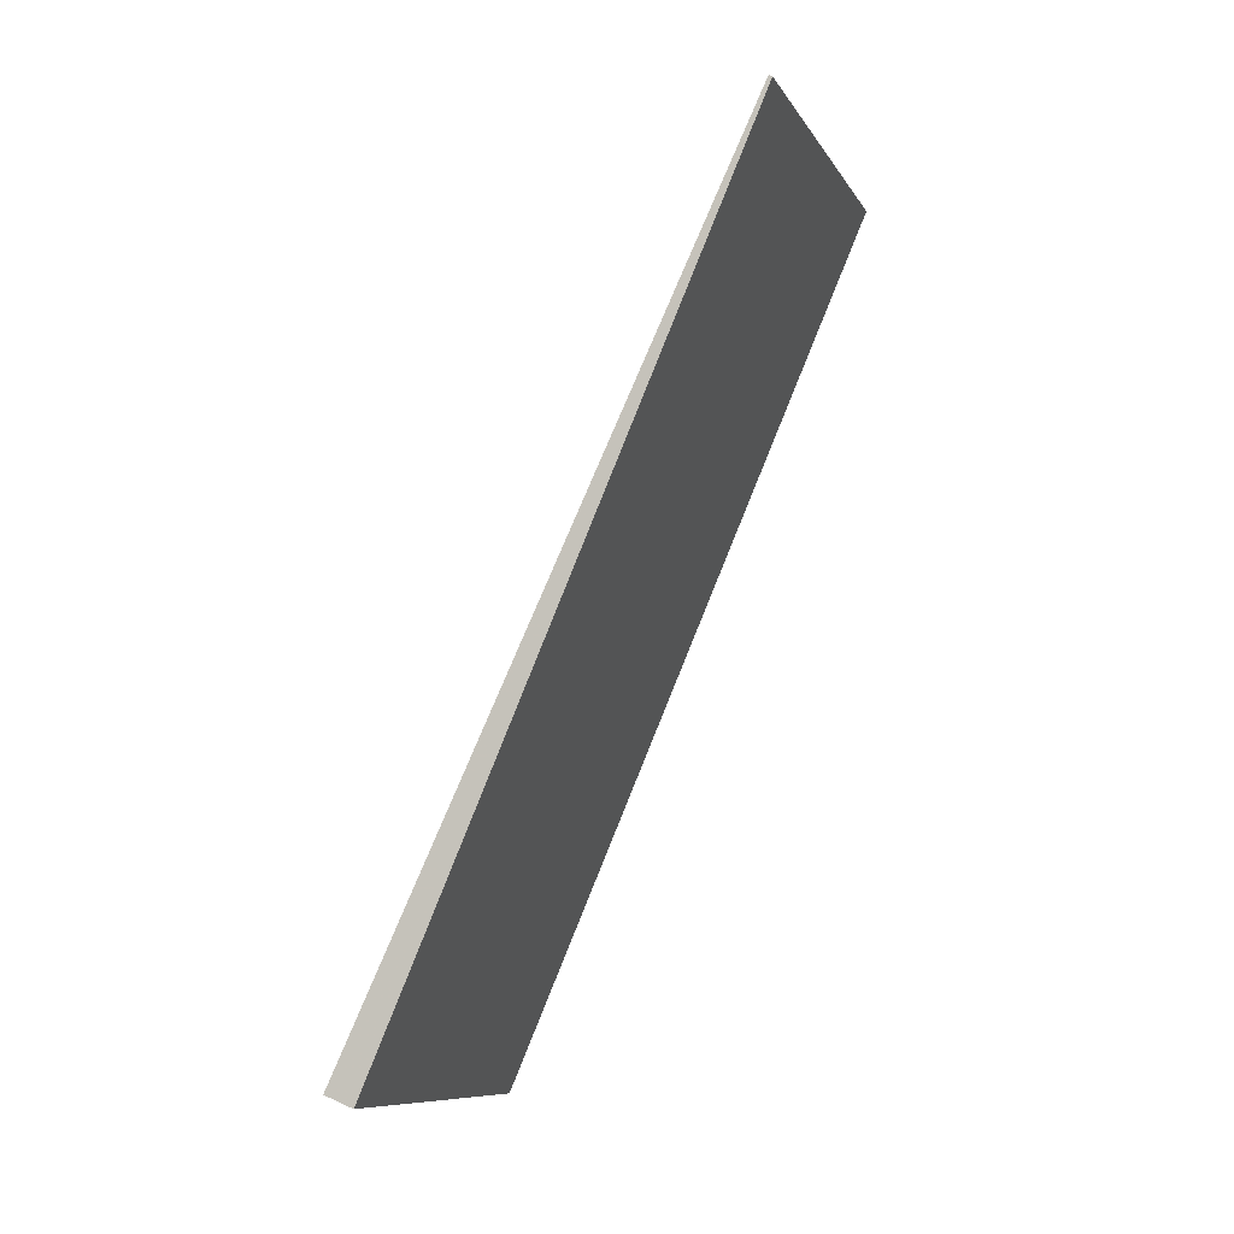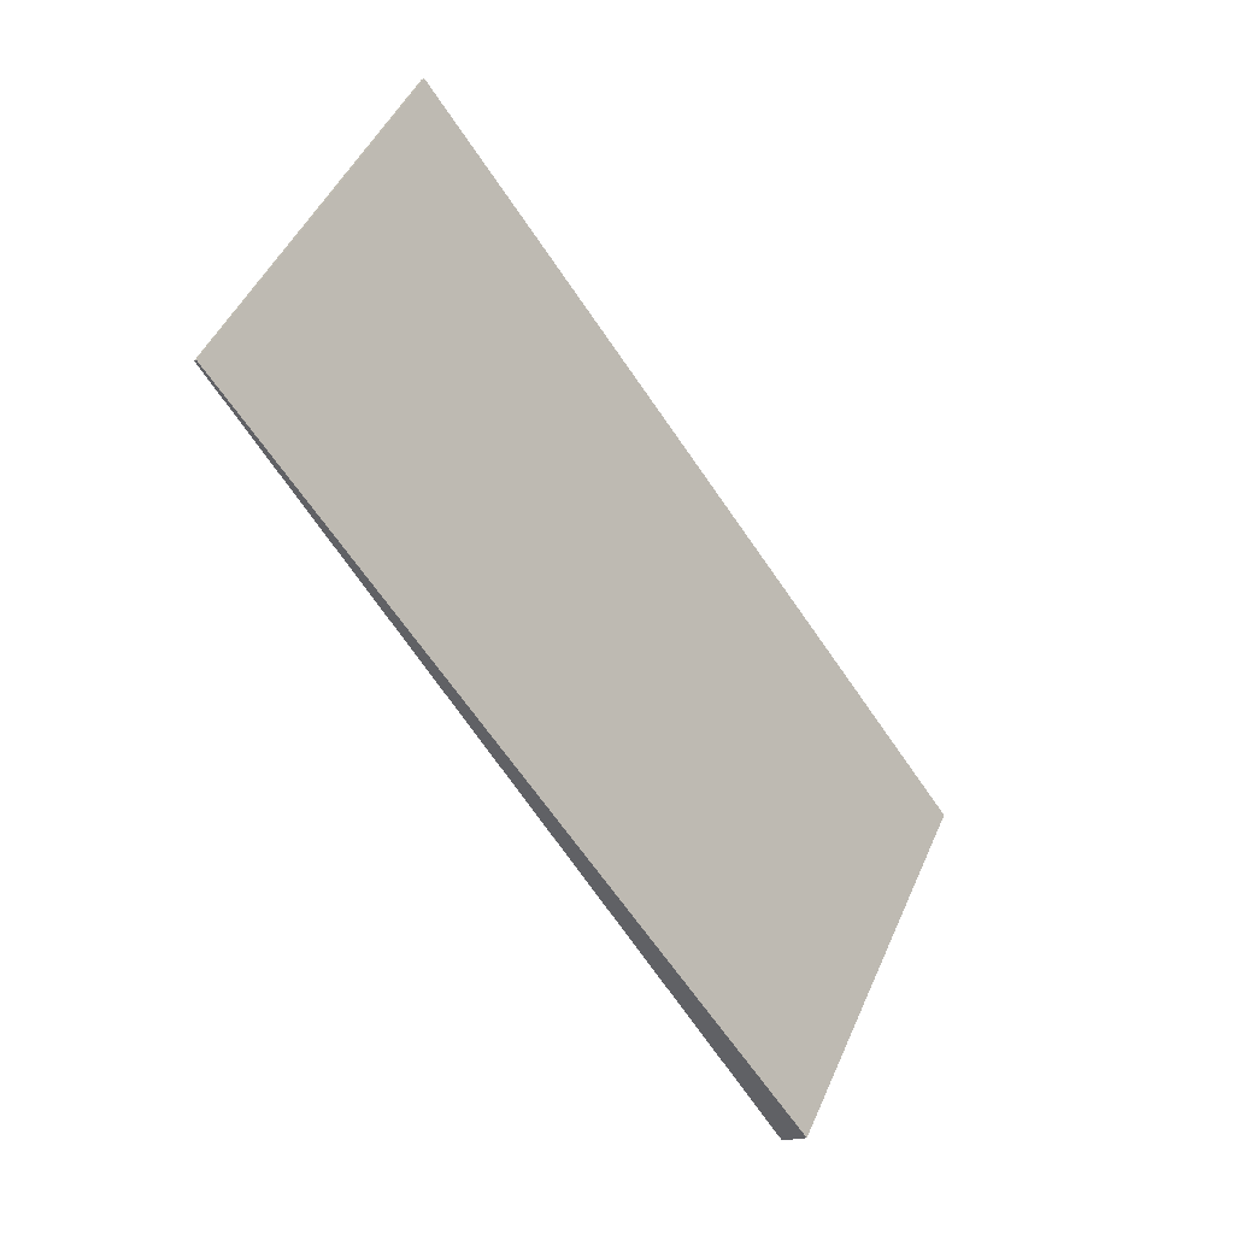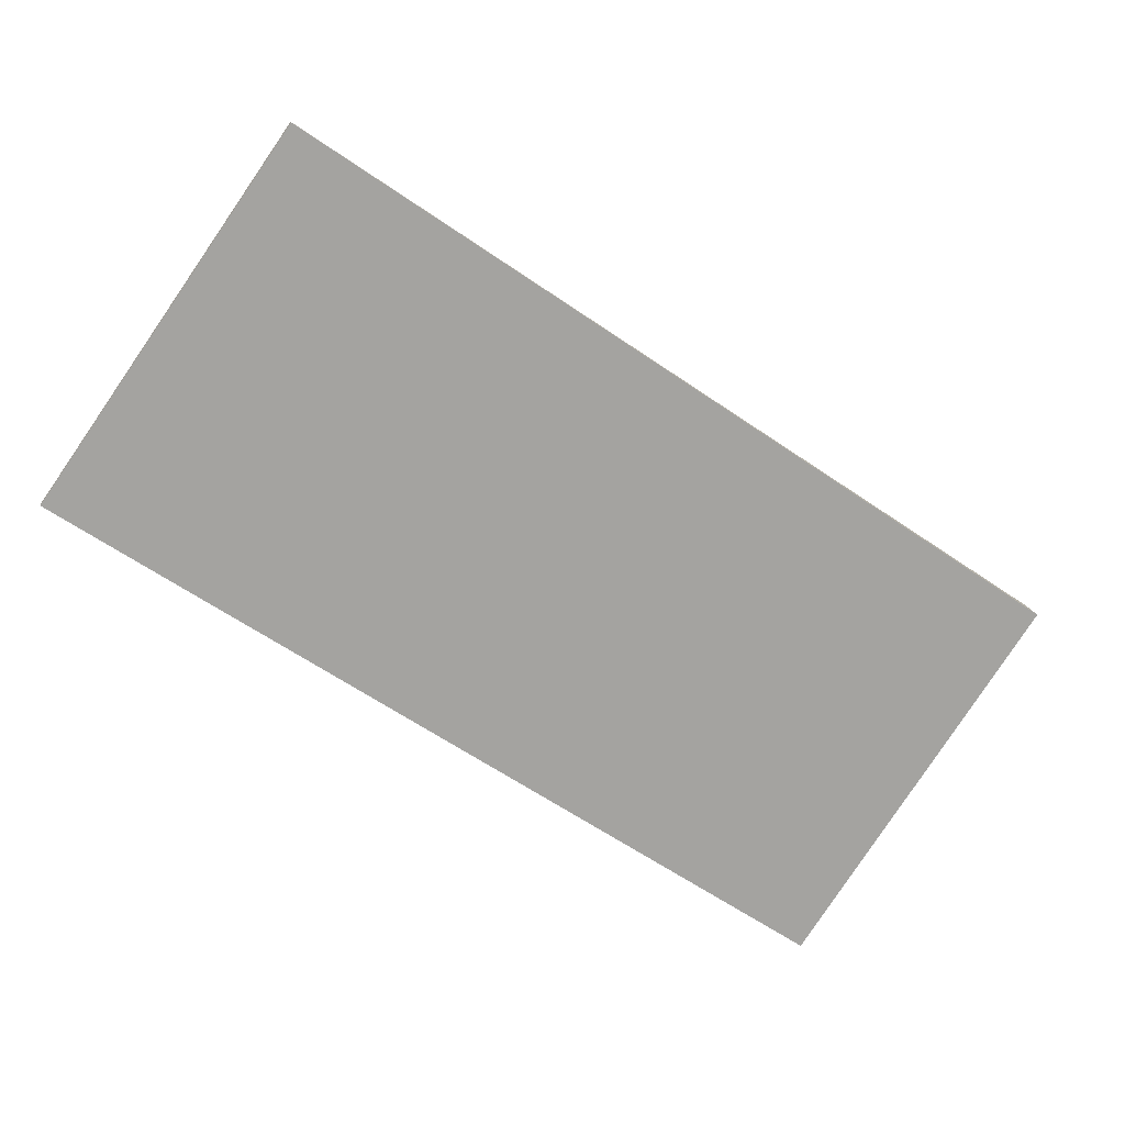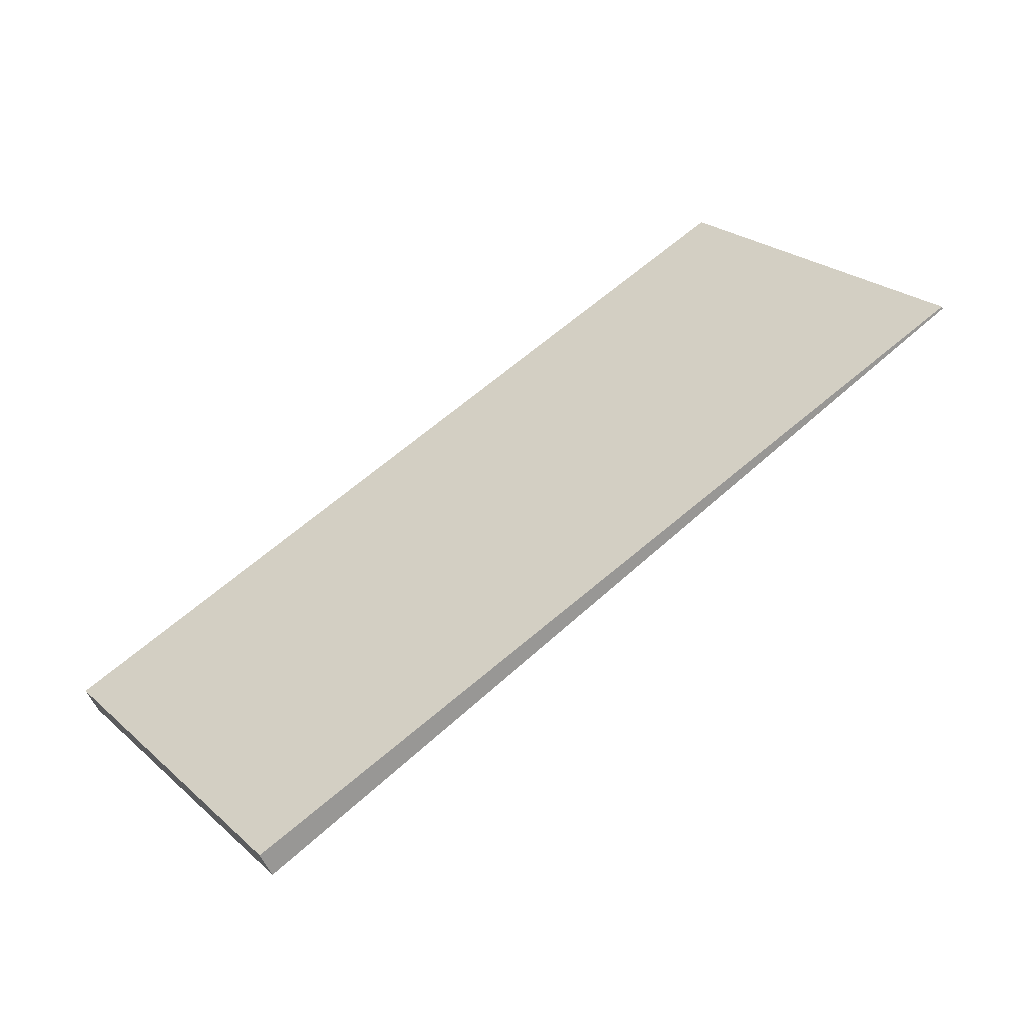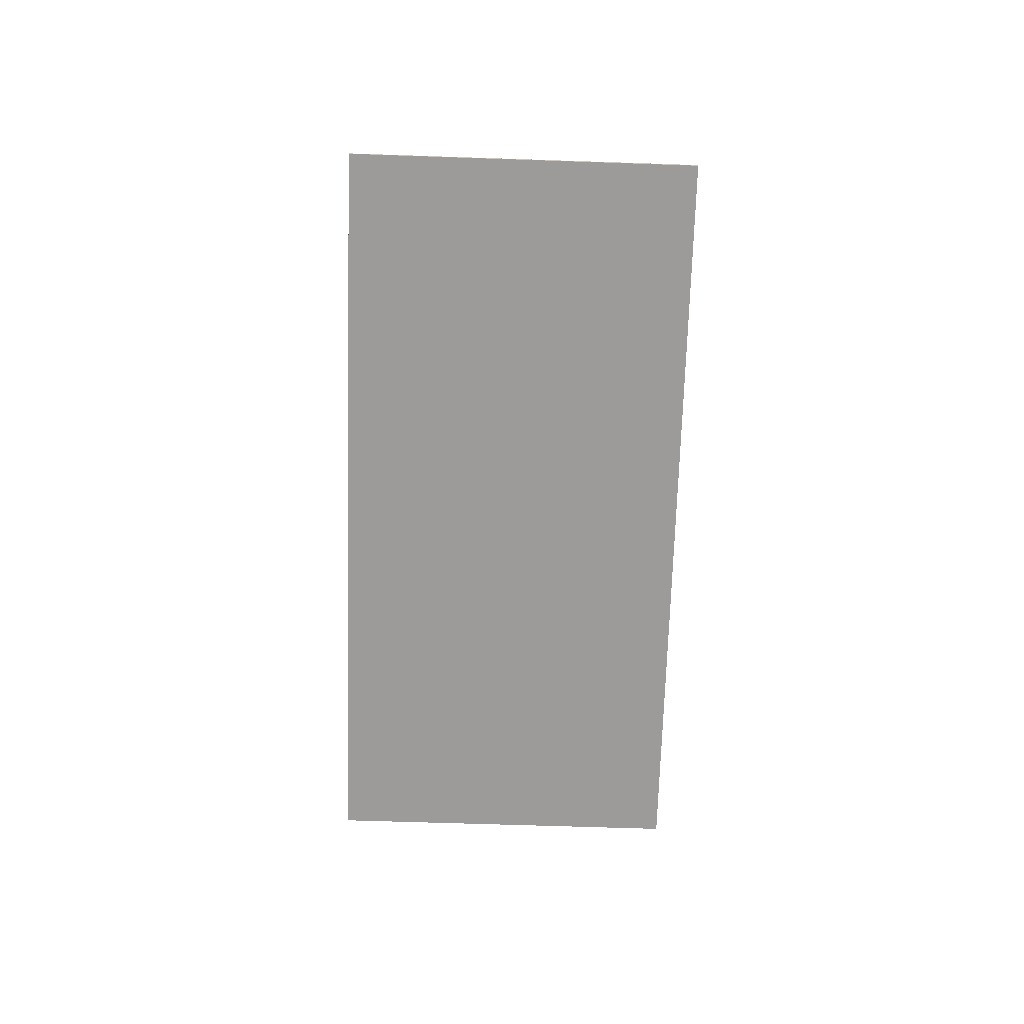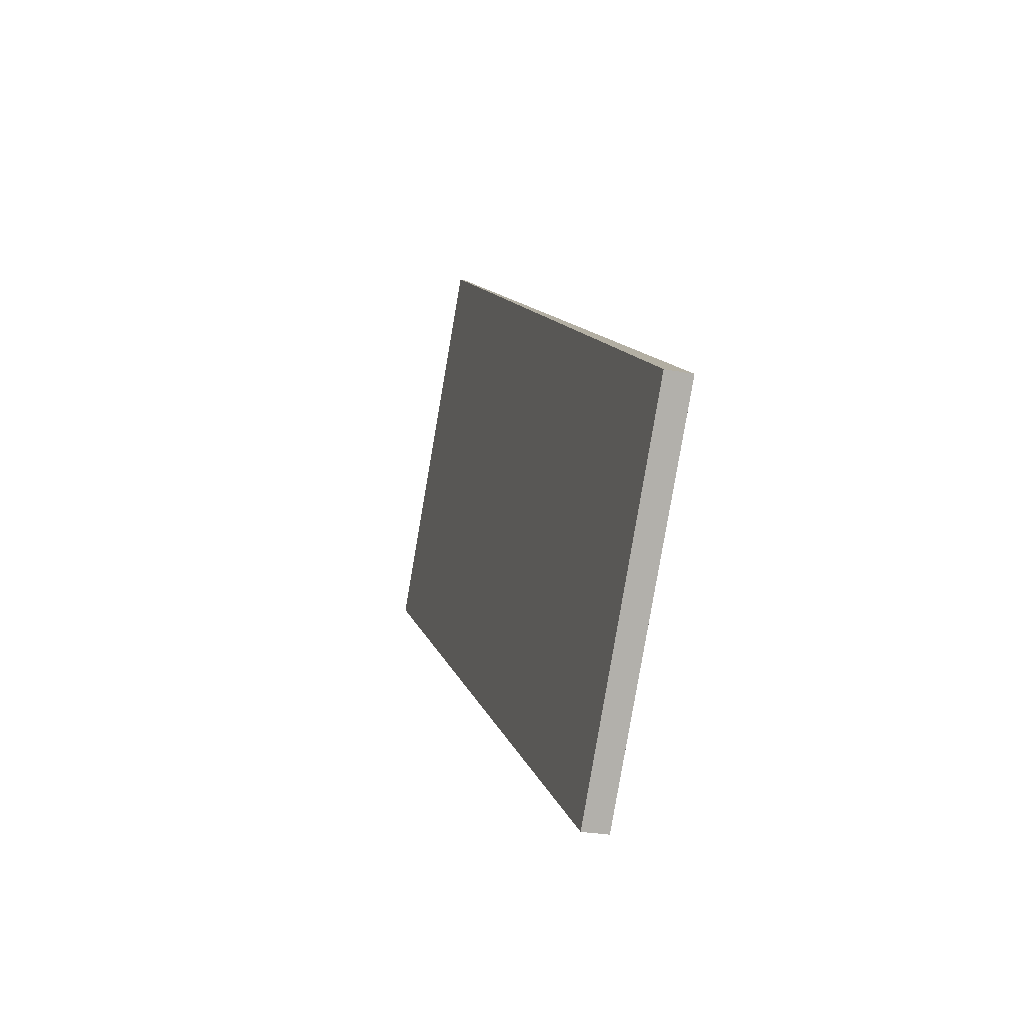
<metadata>
{"format":"obj","ext":"obj","renderer":"f3d","projection":"perspective","resolution":1024,"background":"white","views":[{"elev":50.4,"azim":-62.7,"up":"+Y"},{"elev":-18.0,"azim":129.8,"up":"+Y"},{"elev":18.0,"azim":166.8,"up":"+Y"},{"elev":-53.7,"azim":22.5,"up":"+Y"},{"elev":-68.3,"azim":123.3,"up":"+Z"},{"elev":-25.4,"azim":-107.2,"up":"+Y"}]}
</metadata>
<code>
v -2279 -1124 -0.03517
v -2289 -1131 -0.3745
v -2292 -1126 -0.3894
v -2282 -1119 -0.05062
v -2282 -1120 -0.06658
v -2279 -1124 -0.05167
v -2281 -1122 -0.05905
v -2280 -1122 -0.04282
v -2290 -1129 -0.3819
v -2282 -1120 -0.06435
v -2281 -1120 -0.04831
v -2291 -1127 -0.3872
v -2280 -1123 -0.05461
v -2289 -1130 -0.3774
v -2279 -1123 -0.03822
v -2289 -1131 -0.3755
v -2279 -1124 -0.05272
v -2279 -1124 -0.03627
v -2282 -1120 -0.06647
v -2282 -1119 -0.0505
v -2292 -1126 -0.3893
v -2280 -1124 -0.05404
v -2289 -1130 -0.3768
v -2279 -1123 -0.03763
v -2280 -1124 -0.06337
v -2281 -1122 -0.06797
v -2282 -1121 -0.07346
v -2283 -1120 -0.07565
v -2279 -1125 -0.06032
v -2280 -1124 -0.06142
v -2280 -1124 -0.06278
v -2283 -1120 -0.07577
v -2287 -1126 -0.273
v -2286 -1128 -0.2685
v -2288 -1125 -0.2783
v -2289 -1124 -0.2804
v -2286 -1128 -0.2667
v -2285 -1129 -0.2656
v -2286 -1128 -0.268
v -2289 -1124 -0.2805
v -2282 -1119 -0.05035
v -2282 -1120 -0.06632
v -2283 -1120 -0.0755
v -2289 -1124 -0.2803
v -2292 -1126 -0.3891
v -2281 -1122 -0.05861
v -2281 -1122 -0.06751
v -2280 -1122 -0.04236
v -2287 -1127 -0.2725
v -2290 -1129 -0.3814
v -2279 -1124 -0.05167
v -2279 -1124 -0.03517
v -2279 -1124 0
v -2279 -1124 0
v -2289 -1131 -0.3755
v -2289 -1131 -0.3745
v -2289 -1131 0
v -2289 -1131 0
v -2289 -1124 -0.2805
v -2292 -1126 -0.3894
v -2292 -1126 0
v -2289 -1124 0
v -2282 -1119 -0.0505
v -2282 -1119 -0.05062
v -2282 -1119 0
v -2282 -1119 -6.939e-18
v -2282 -1119 -0.05062
v -2282 -1120 -0.06658
v -2282 -1120 0
v -2282 -1119 0
v -2279 -1125 -0.06032
v -2279 -1124 -0.05167
v -2279 -1124 0
v -2279 -1125 0
v -2280 -1122 -0.04236
v -2280 -1122 -0.04282
v -2280 -1122 6.939e-18
v -2280 -1122 0
v -2291 -1127 -0.3872
v -2290 -1129 -0.3819
v -2290 -1129 0
v -2291 -1127 0
v -2280 -1122 -0.04282
v -2281 -1120 -0.04831
v -2281 -1120 0
v -2280 -1122 6.939e-18
v -2292 -1126 -0.3891
v -2291 -1127 -0.3872
v -2291 -1127 0
v -2292 -1126 0
v -2290 -1129 -0.3814
v -2289 -1130 -0.3774
v -2289 -1130 0
v -2290 -1129 0
v -2279 -1123 -0.03763
v -2279 -1123 -0.03822
v -2279 -1123 6.939e-18
v -2279 -1123 0
v -2289 -1130 -0.3768
v -2289 -1131 -0.3755
v -2289 -1131 0
v -2289 -1130 0
v -2279 -1124 -0.03517
v -2279 -1124 -0.03627
v -2279 -1124 0
v -2279 -1124 0
v -2282 -1119 -0.05035
v -2282 -1119 -0.0505
v -2282 -1119 -6.939e-18
v -2282 -1119 0
v -2292 -1126 -0.3894
v -2292 -1126 -0.3893
v -2292 -1126 0
v -2292 -1126 0
v -2289 -1130 -0.3774
v -2289 -1130 -0.3768
v -2289 -1130 0
v -2289 -1130 0
v -2279 -1124 -0.03627
v -2279 -1123 -0.03763
v -2279 -1123 0
v -2279 -1124 0
v -2285 -1129 -0.2656
v -2279 -1125 -0.06032
v -2279 -1125 0
v -2285 -1129 0
v -2282 -1120 -0.06658
v -2283 -1120 -0.07577
v -2283 -1120 -1.388e-17
v -2282 -1120 0
v -2289 -1131 -0.3745
v -2285 -1129 -0.2656
v -2285 -1129 0
v -2289 -1131 0
v -2283 -1120 -0.07577
v -2289 -1124 -0.2805
v -2289 -1124 0
v -2283 -1120 -1.388e-17
v -2281 -1120 -0.04831
v -2282 -1119 -0.05035
v -2282 -1119 0
v -2281 -1120 0
v -2292 -1126 -0.3893
v -2292 -1126 -0.3891
v -2292 -1126 0
v -2292 -1126 0
v -2279 -1123 -0.03822
v -2280 -1122 -0.04236
v -2280 -1122 0
v -2279 -1123 6.939e-18
v -2290 -1129 -0.3819
v -2290 -1129 -0.3814
v -2290 -1129 0
v -2290 -1129 0
v -2279 -1124 0
v -2289 -1131 0
v -2292 -1126 0
v -2282 -1119 0
f 47 26 7 46
f 46 7 8 48
f 11 8 7 10
f 27 10 7 26
f 42 19 20 41
f 43 28 19 42
f 30 17 6 29
f 18 1 6 17
f 25 13 22 31
f 22 13 15 24
f 19 5 4 20
f 32 5 19 28
f 31 22 17 30
f 24 18 17 22
f 50 9 33 49
f 33 9 12 35
f 45 21 36 44
f 38 2 16 37
f 39 23 14 34
f 36 21 3 40
f 37 16 23 39
f 49 33 26 47
f 35 27 26 33
f 44 36 28 43
f 37 30 29 38
f 34 25 31 39
f 40 32 28 36
f 39 31 30 37
f 41 11 10 42
f 42 10 27 43
f 44 35 12 45
f 43 27 35 44
f 46 13 25 47
f 48 15 13 46
f 49 34 14 50
f 47 25 34 49
f 52 53 54 51
f 56 57 58 55
f 60 61 62 59
f 64 65 66 63
f 68 69 70 67
f 72 73 74 71
f 76 77 78 75
f 80 81 82 79
f 84 85 86 83
f 88 89 90 87
f 92 93 94 91
f 96 97 98 95
f 100 101 102 99
f 104 105 106 103
f 108 109 110 107
f 112 113 114 111
f 116 117 118 115
f 120 121 122 119
f 124 125 126 123
f 128 129 130 127
f 132 133 134 131
f 136 137 138 135
f 140 141 142 139
f 144 145 146 143
f 148 149 150 147
f 152 153 154 151
f 156 157 158 155

</code>
